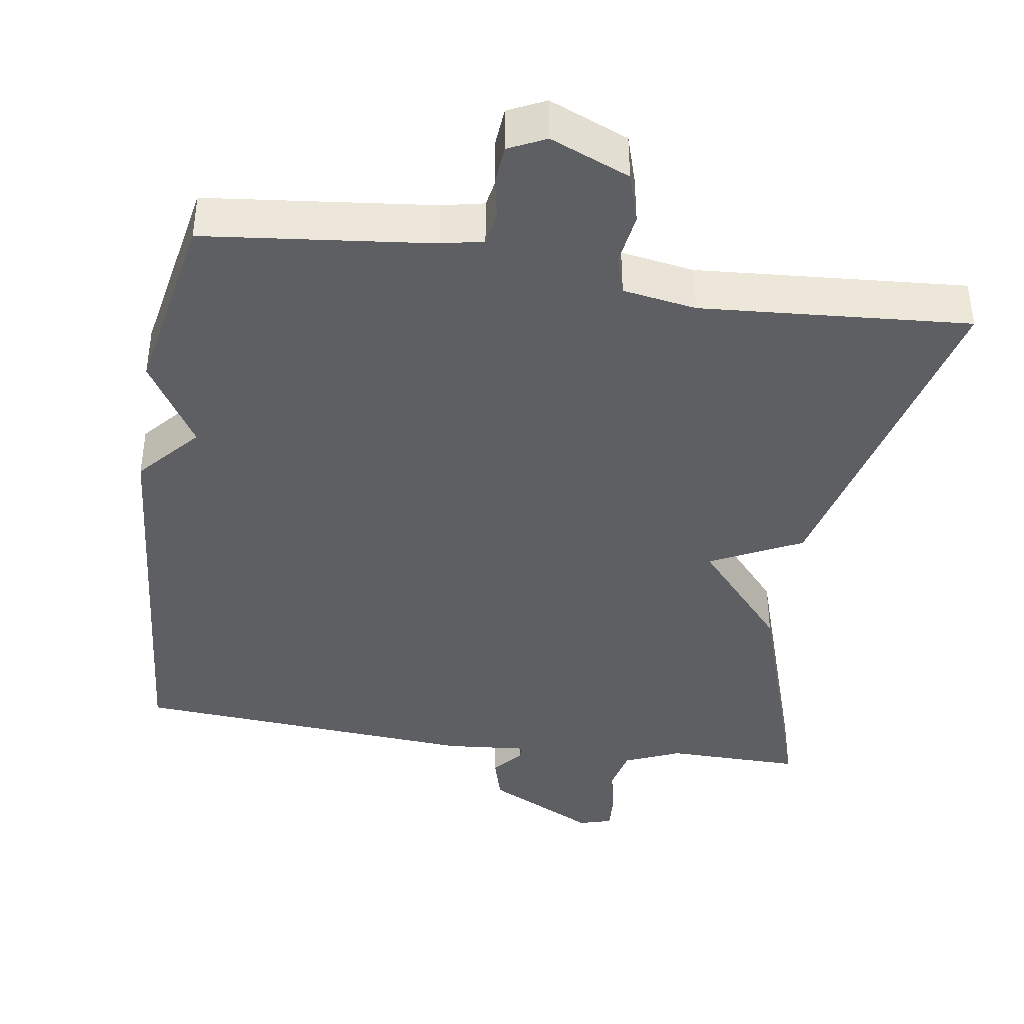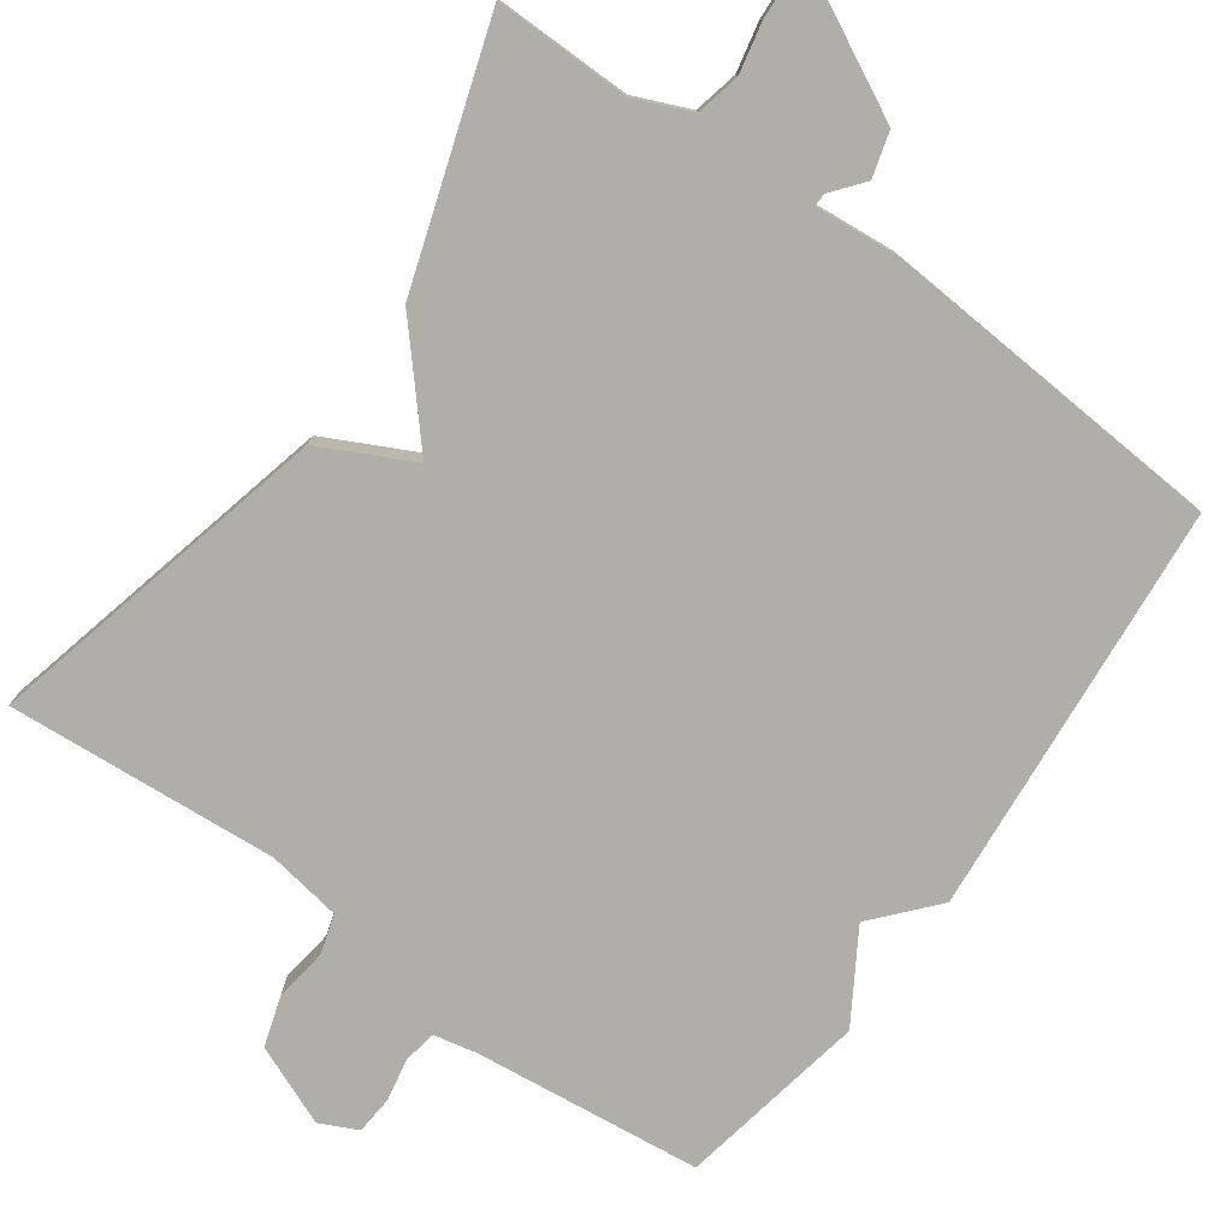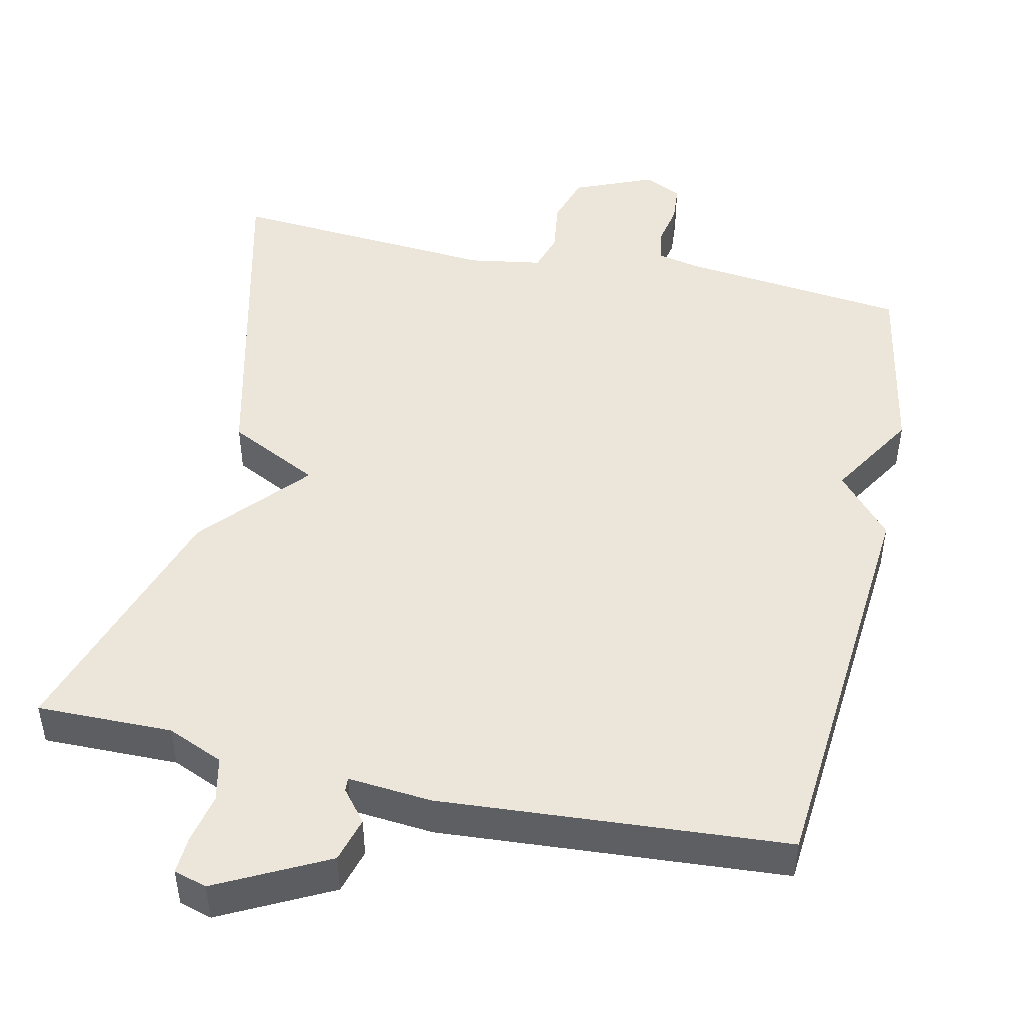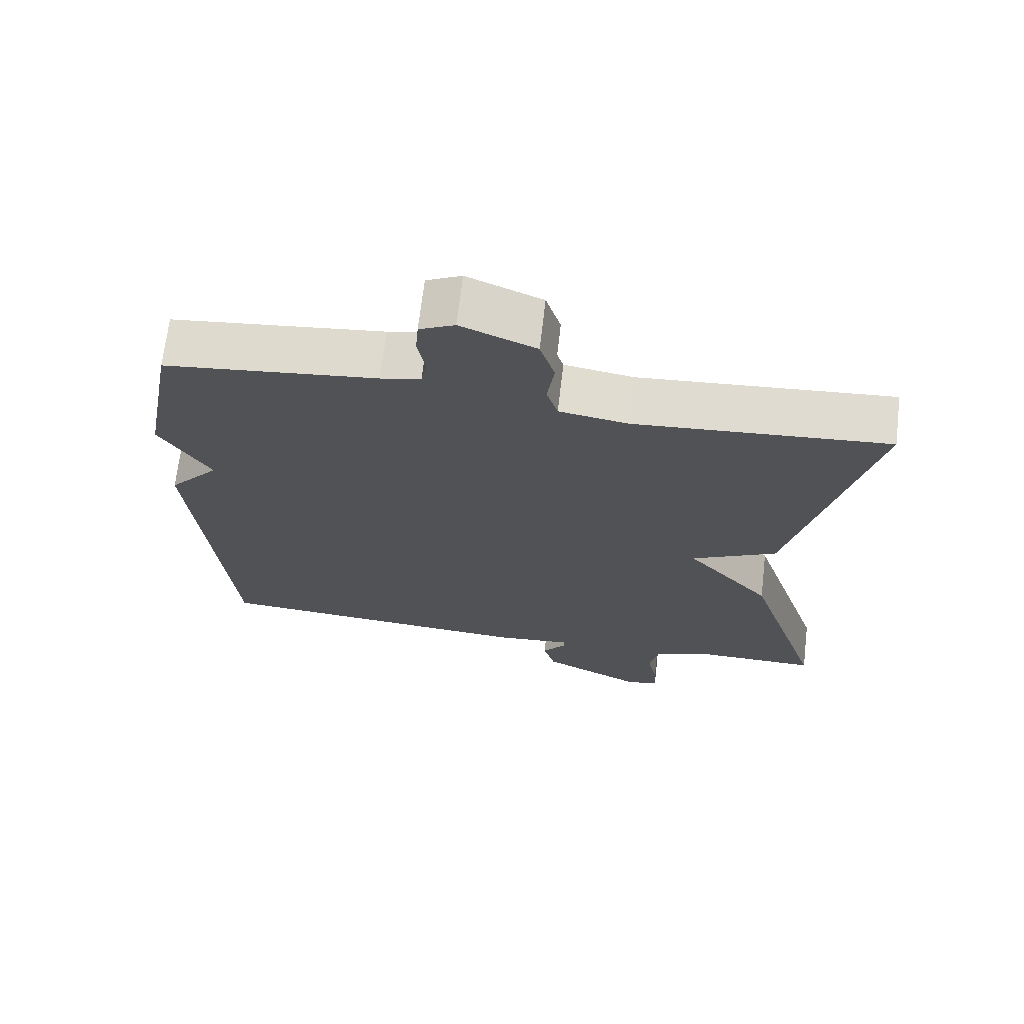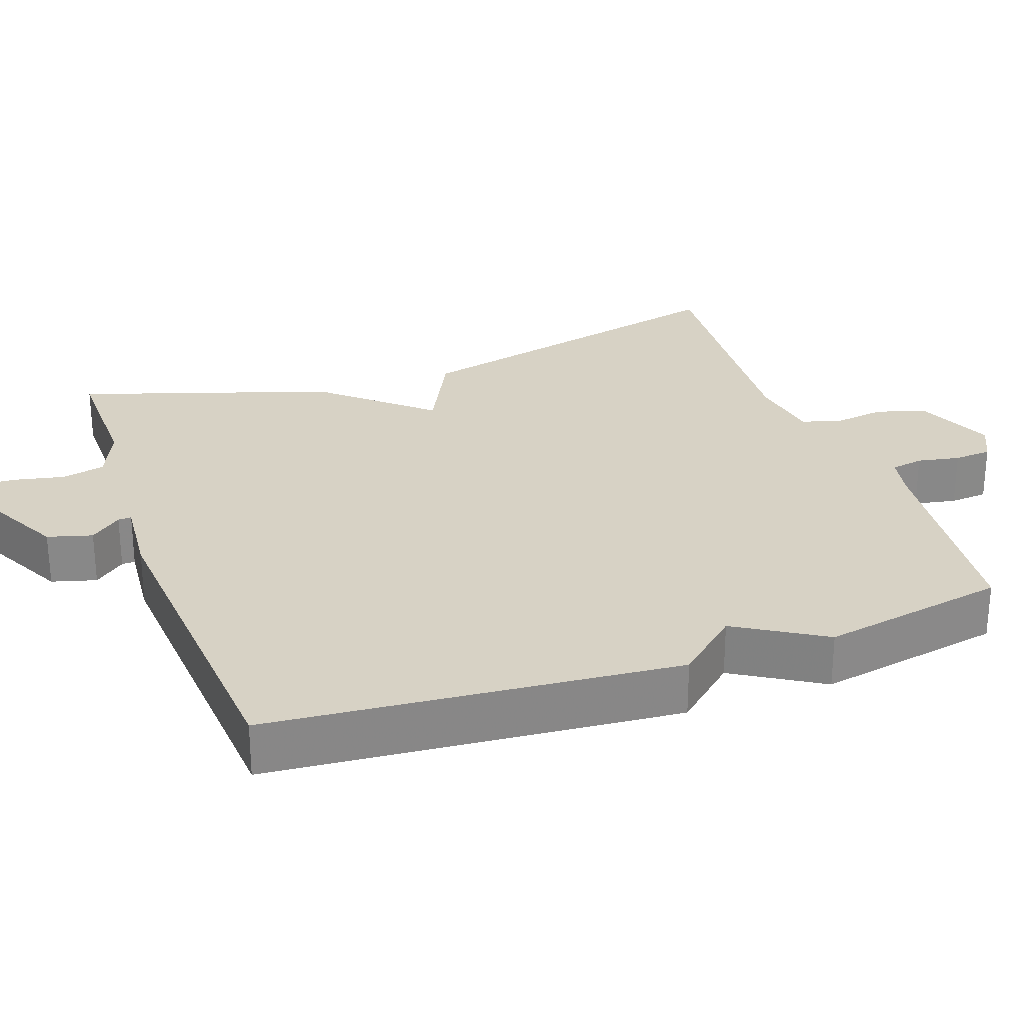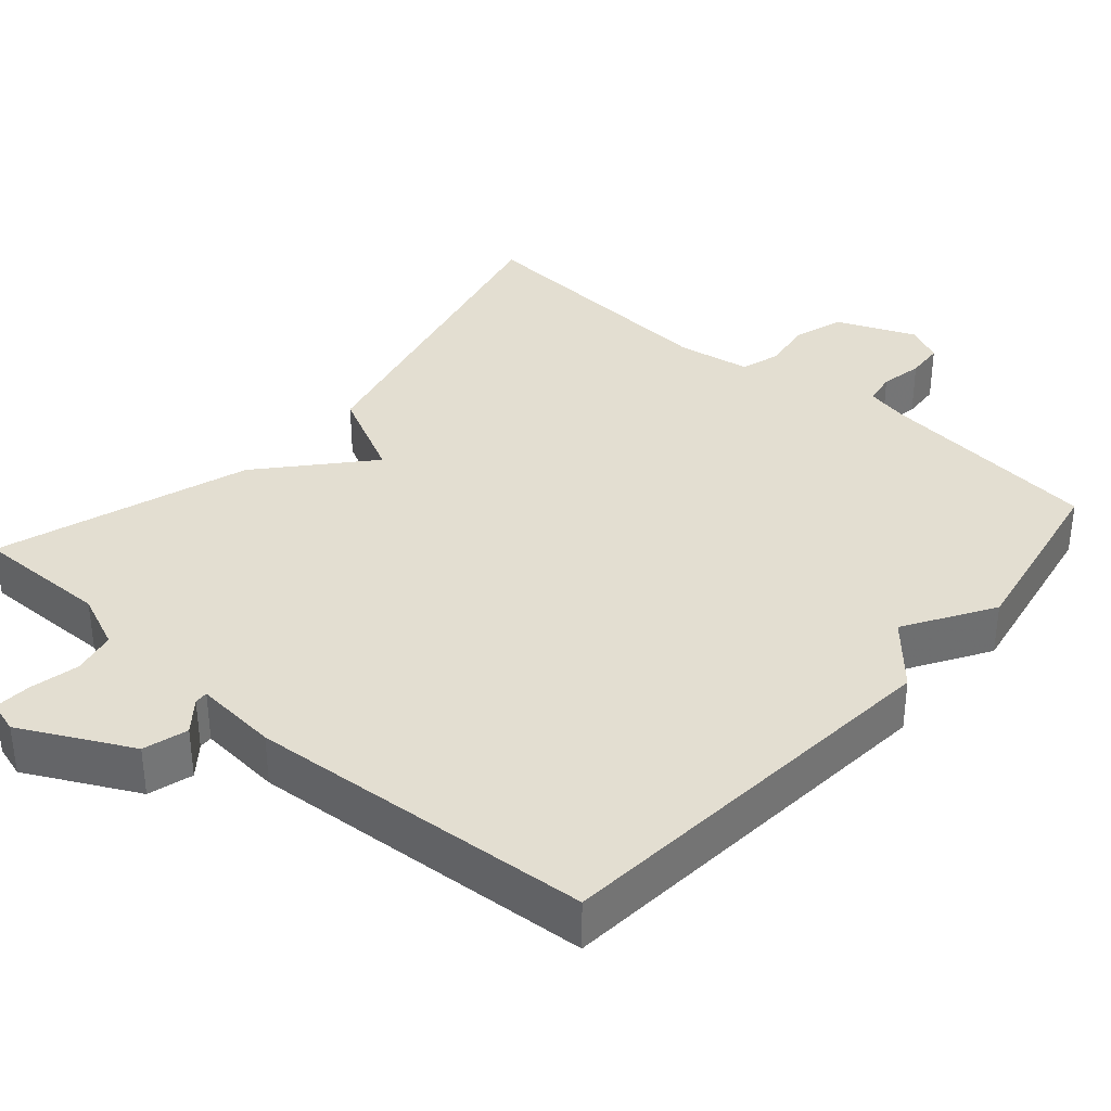
<metadata>
{"format":"obj","ext":"obj","renderer":"f3d","projection":"perspective","resolution":1024,"background":"white","views":[{"elev":-40.6,"azim":-8.8,"up":"+Y"},{"elev":-77.5,"azim":144.4,"up":"+Y"},{"elev":47.7,"azim":-167.6,"up":"+Y"},{"elev":68.8,"azim":6.7,"up":"+Z"},{"elev":27.5,"azim":-109.6,"up":"+Y"},{"elev":36.0,"azim":-138.9,"up":"+Y"}]}
</metadata>
<code>
v -0.5 0.07 0.5
v -0.198 0.07 0.534
v -0.141 0.07 0.546
v -0.133 0.07 0.59
v -0.144 0.07 0.647
v -0.14 0.07 0.698
v -0.09 0.07 0.722
v 0.016 0.07 0.678
v 0.037 0.07 0.611
v 0.027 0.07 0.541
v 0.043 0.07 0.489
v 0.141 0.07 0.473
v 0.5 0.07 0.5
v 0.389 0.07 0.039
v 0.267 0.07 -0.022
v 0.389 0.07 -0.161
v 0.5 0.07 -0.5
v 0.319 0.07 -0.498
v 0.244 0.07 -0.53
v 0.231 0.07 -0.589
v 0.245 0.07 -0.655
v 0.248 0.07 -0.705
v 0.204 0.07 -0.718
v 0.057 0.07 -0.643
v 0.04 0.07 -0.583
v 0.074 0.07 -0.541
v 0.075 0.07 -0.523
v -0.037 0.07 -0.533
v -0.5 0.07 -0.5
v -0.547 0.07 0.049
v -0.475 0.07 0.131
v -0.547 0.07 0.249
v -0.5 0 0.5
v -0.198 0 0.534
v -0.141 0 0.546
v -0.133 0 0.59
v -0.144 0 0.647
v -0.14 0 0.698
v -0.09 0 0.722
v 0.016 0 0.678
v 0.037 0 0.611
v 0.027 0 0.541
v 0.043 0 0.489
v 0.141 0 0.473
v 0.5 0 0.5
v 0.389 0 0.039
v 0.267 0 -0.022
v 0.389 0 -0.161
v 0.5 0 -0.5
v 0.319 0 -0.498
v 0.244 0 -0.53
v 0.231 0 -0.589
v 0.245 0 -0.655
v 0.248 0 -0.705
v 0.204 0 -0.718
v 0.057 0 -0.643
v 0.04 0 -0.583
v 0.074 0 -0.541
v 0.075 0 -0.523
v -0.037 0 -0.533
v -0.5 0 -0.5
v -0.547 0 0.049
v -0.475 0 0.131
v -0.547 0 0.249
f 31 32 1 2
f 29 30 31
f 28 29 31
f 27 28 31
f 27 31 2 3
f 24 25 26
f 23 24 26
f 22 23 26
f 21 22 26
f 20 21 26
f 19 20 26 27
f 27 3 4
f 19 27 4
f 18 19 4
f 15 16 17 18
f 12 13 14 15
f 11 12 15 18
f 5 6 7
f 4 5 7
f 18 4 7
f 11 18 7
f 10 11 7
f 7 8 9 10
f 34 33 64 63
f 63 62 61
f 63 61 60
f 63 60 59
f 35 34 63 59
f 58 57 56
f 58 56 55
f 58 55 54
f 58 54 53
f 58 53 52
f 59 58 52 51
f 36 35 59
f 36 59 51
f 36 51 50
f 50 49 48 47
f 47 46 45 44
f 50 47 44 43
f 39 38 37
f 39 37 36
f 39 36 50
f 39 50 43
f 39 43 42
f 42 41 40 39
f 1 33 34 2
f 2 34 35 3
f 3 35 36 4
f 4 36 37 5
f 5 37 38 6
f 6 38 39 7
f 7 39 40 8
f 8 40 41 9
f 9 41 42 10
f 10 42 43 11
f 11 43 44 12
f 12 44 45 13
f 13 45 46 14
f 14 46 47 15
f 15 47 48 16
f 16 48 49 17
f 17 49 50 18
f 18 50 51 19
f 19 51 52 20
f 20 52 53 21
f 21 53 54 22
f 22 54 55 23
f 23 55 56 24
f 24 56 57 25
f 25 57 58 26
f 26 58 59 27
f 27 59 60 28
f 28 60 61 29
f 29 61 62 30
f 30 62 63 31
f 31 63 64 32
f 32 64 33 1

</code>
